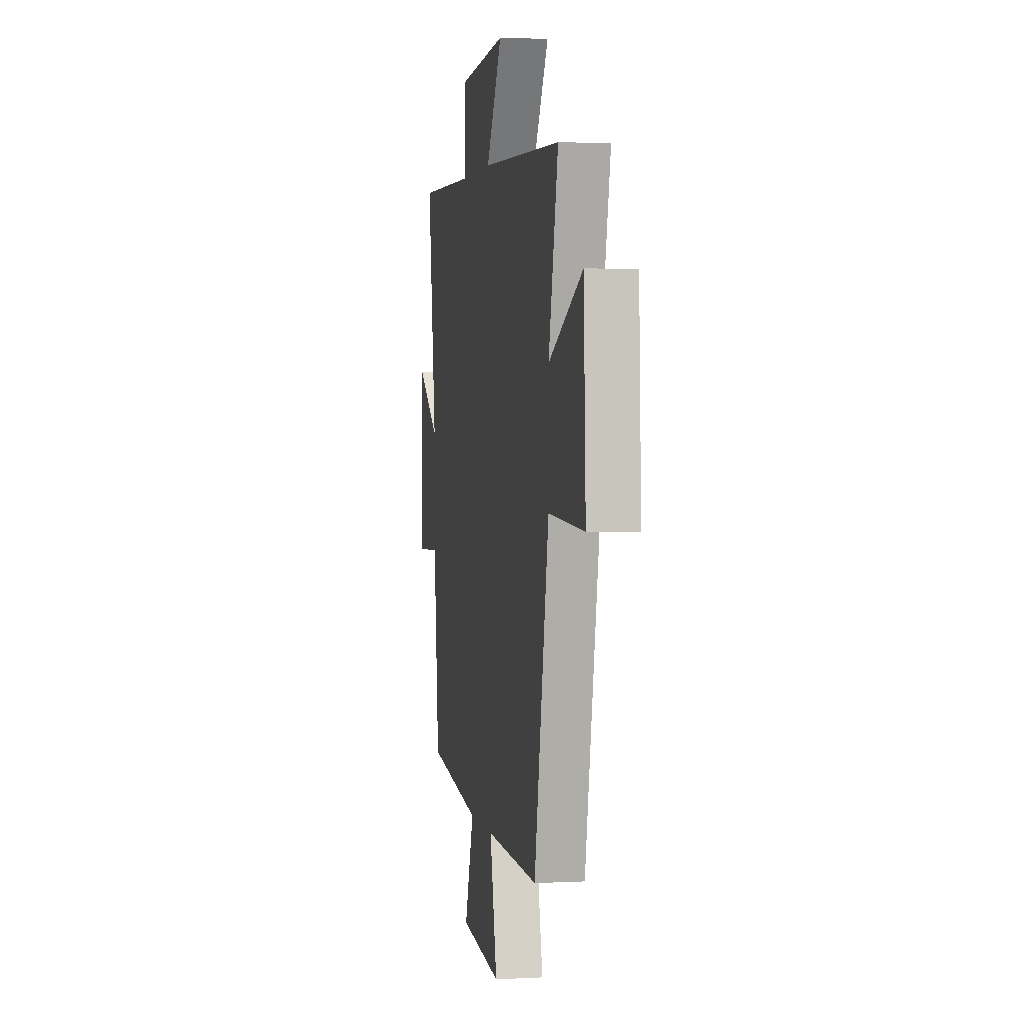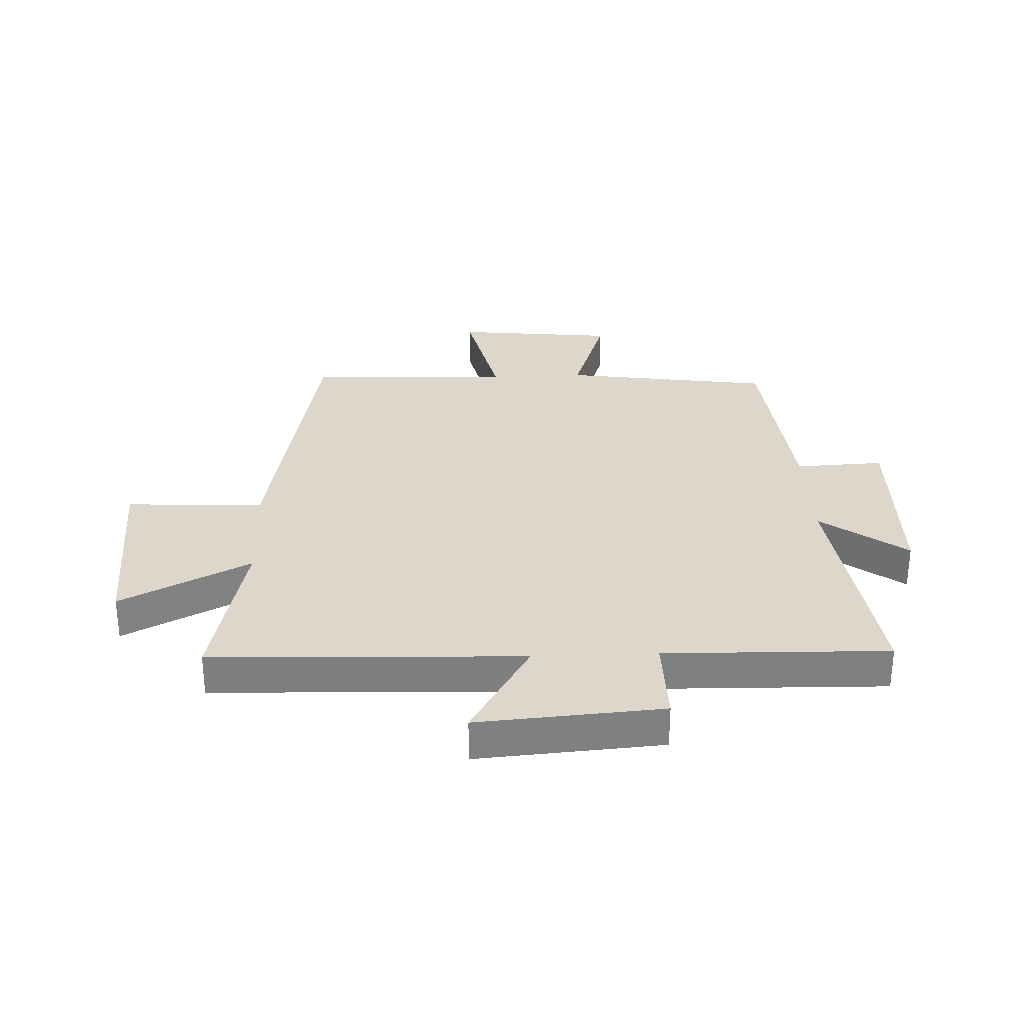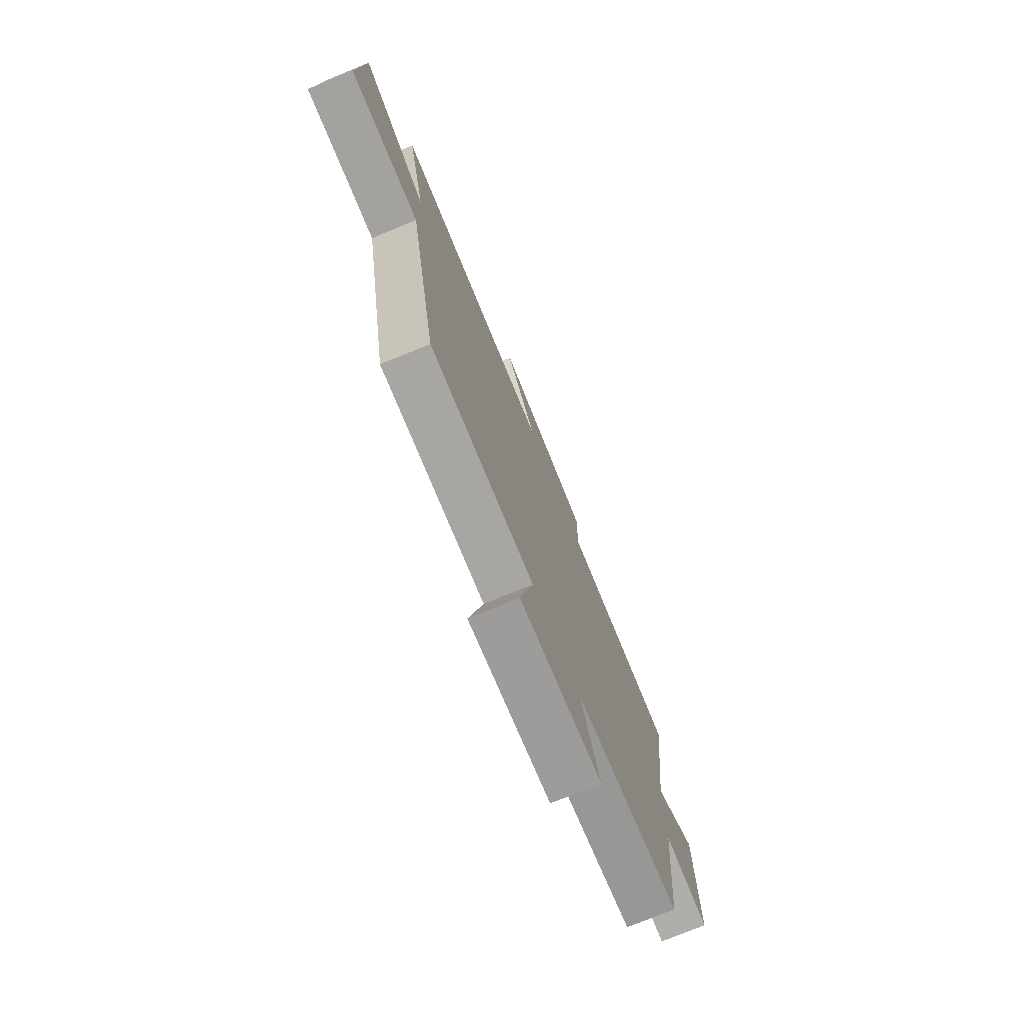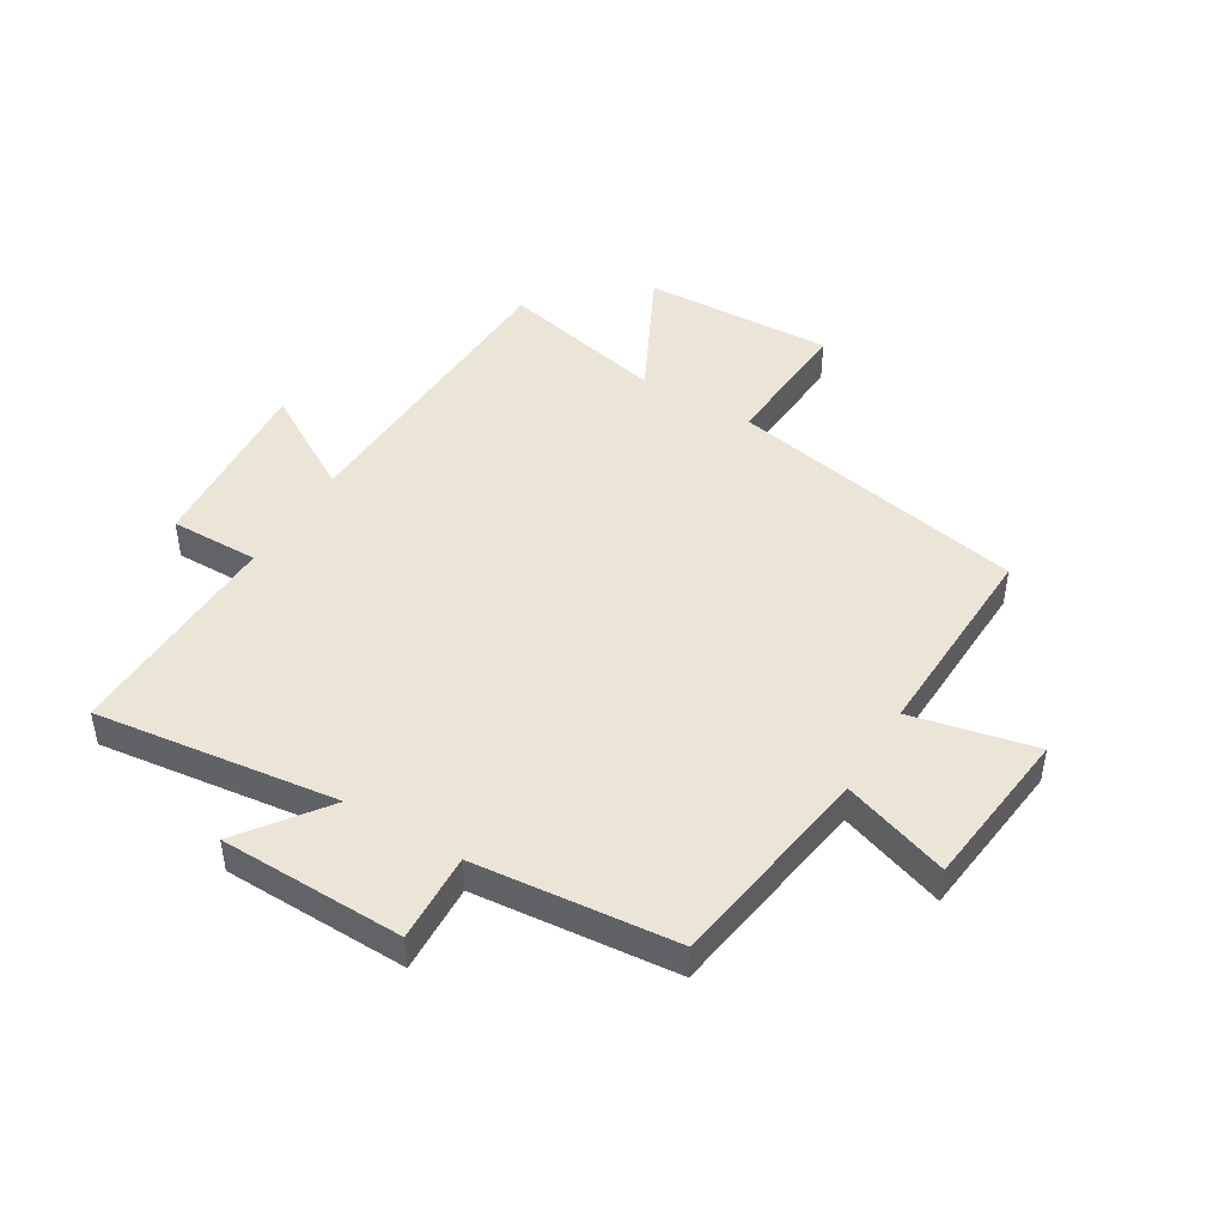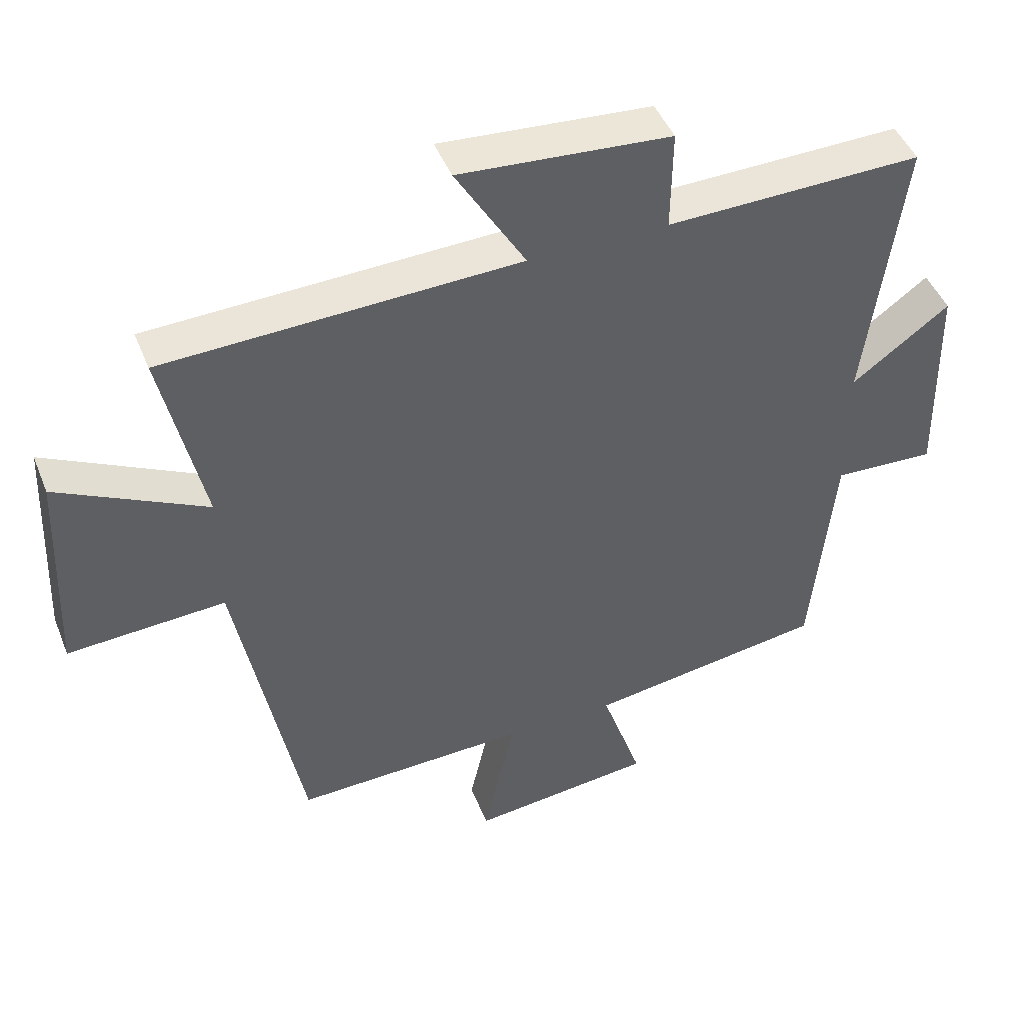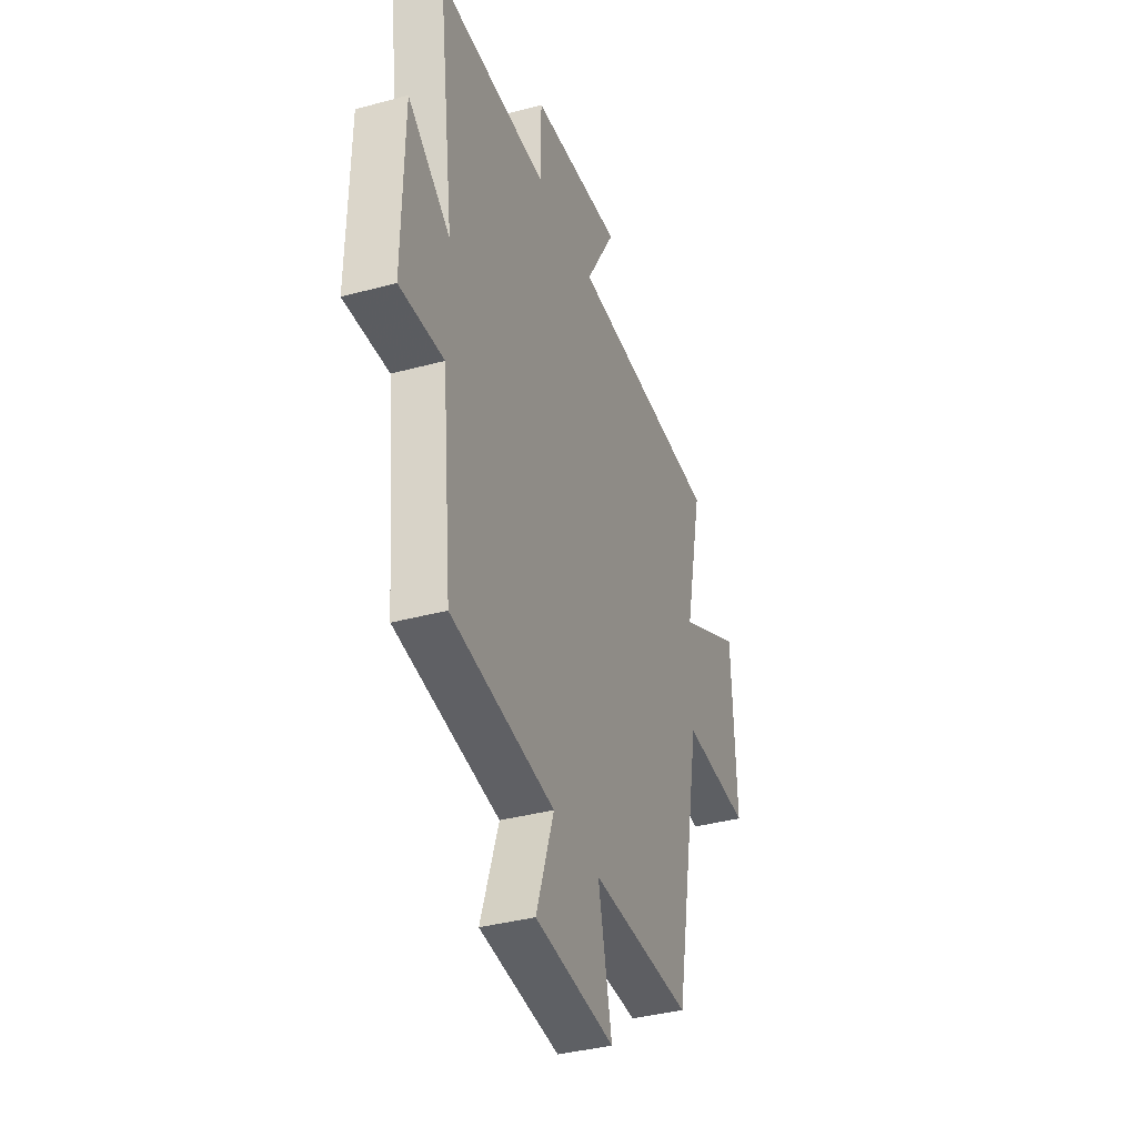
<metadata>
{"format":"obj","ext":"obj","renderer":"f3d","projection":"perspective","resolution":1024,"background":"white","views":[{"elev":2.3,"azim":-100.4,"up":"+Z"},{"elev":30.5,"azim":-2.4,"up":"+Y"},{"elev":-75.6,"azim":-67.8,"up":"+Z"},{"elev":45.9,"azim":121.2,"up":"+Y"},{"elev":46.0,"azim":-21.2,"up":"+Z"},{"elev":-37.0,"azim":109.3,"up":"+Z"}]}
</metadata>
<code>
v -0.404 0.07 -0.511
v -0.5 0.07 -0.001
v -0.735 0.07 -0.015
v -0.721 0.07 0.309
v -0.5 0.07 0.197
v -0.562 0.07 0.48
v -0.034 0.07 0.5
v -0.138 0.07 0.675
v 0.176 0.07 0.651
v 0.174 0.07 0.5
v 0.554 0.07 0.509
v 0.5 0.07 0.096
v 0.645 0.07 0.203
v 0.651 0.07 -0.111
v 0.5 0.07 -0.104
v 0.466 0.07 -0.447
v 0.111 0.07 -0.5
v 0.172 0.07 -0.681
v -0.102 0.07 -0.711
v -0.055 0.07 -0.5
v -0.404 0 -0.511
v -0.5 0 -0.001
v -0.735 0 -0.015
v -0.721 0 0.309
v -0.5 0 0.197
v -0.562 0 0.48
v -0.034 0 0.5
v -0.138 0 0.675
v 0.176 0 0.651
v 0.174 0 0.5
v 0.554 0 0.509
v 0.5 0 0.096
v 0.645 0 0.203
v 0.651 0 -0.111
v 0.5 0 -0.104
v 0.466 0 -0.447
v 0.111 0 -0.5
v 0.172 0 -0.681
v -0.102 0 -0.711
v -0.055 0 -0.5
f 17 18 19 20
f 15 16 17 20
f 15 20 1 2
f 12 13 14 15
f 12 15 2
f 10 11 12 2
f 7 8 9 10
f 5 6 7 10
f 5 10 2 3
f 3 4 5
f 40 39 38 37
f 40 37 36 35
f 22 21 40 35
f 35 34 33 32
f 22 35 32
f 22 32 31 30
f 30 29 28 27
f 30 27 26 25
f 23 22 30 25
f 25 24 23
f 1 21 22 2
f 2 22 23 3
f 3 23 24 4
f 4 24 25 5
f 5 25 26 6
f 6 26 27 7
f 7 27 28 8
f 8 28 29 9
f 9 29 30 10
f 10 30 31 11
f 11 31 32 12
f 12 32 33 13
f 13 33 34 14
f 14 34 35 15
f 15 35 36 16
f 16 36 37 17
f 17 37 38 18
f 18 38 39 19
f 19 39 40 20
f 20 40 21 1

</code>
